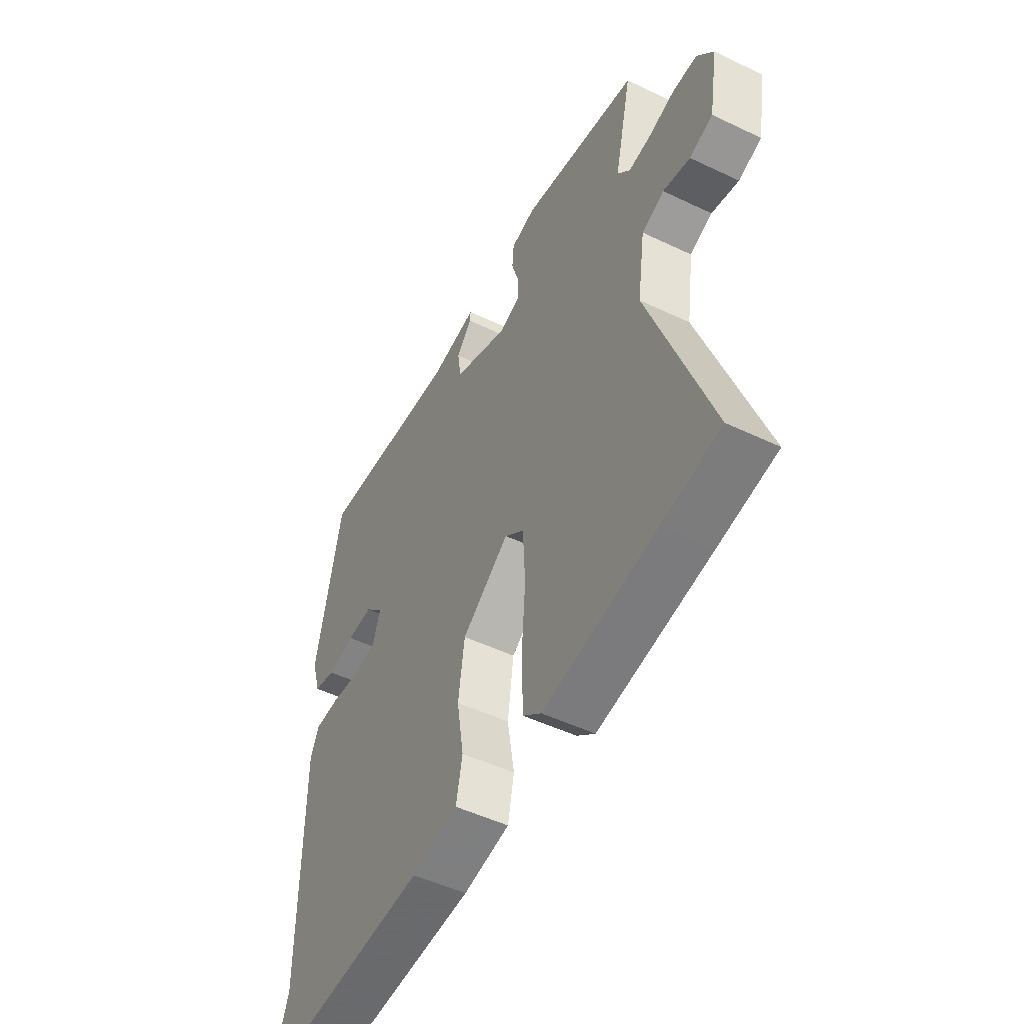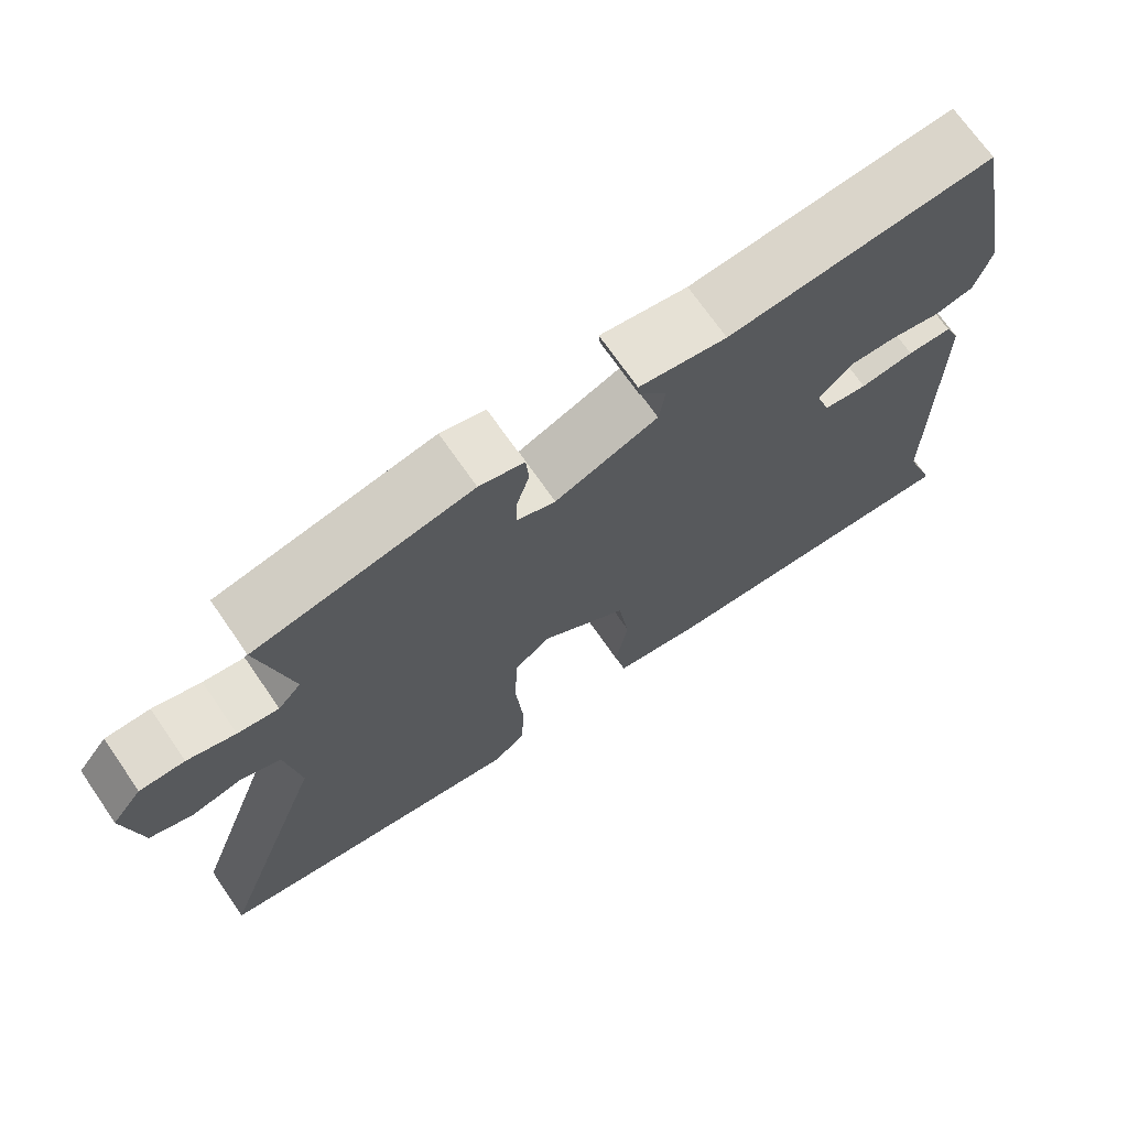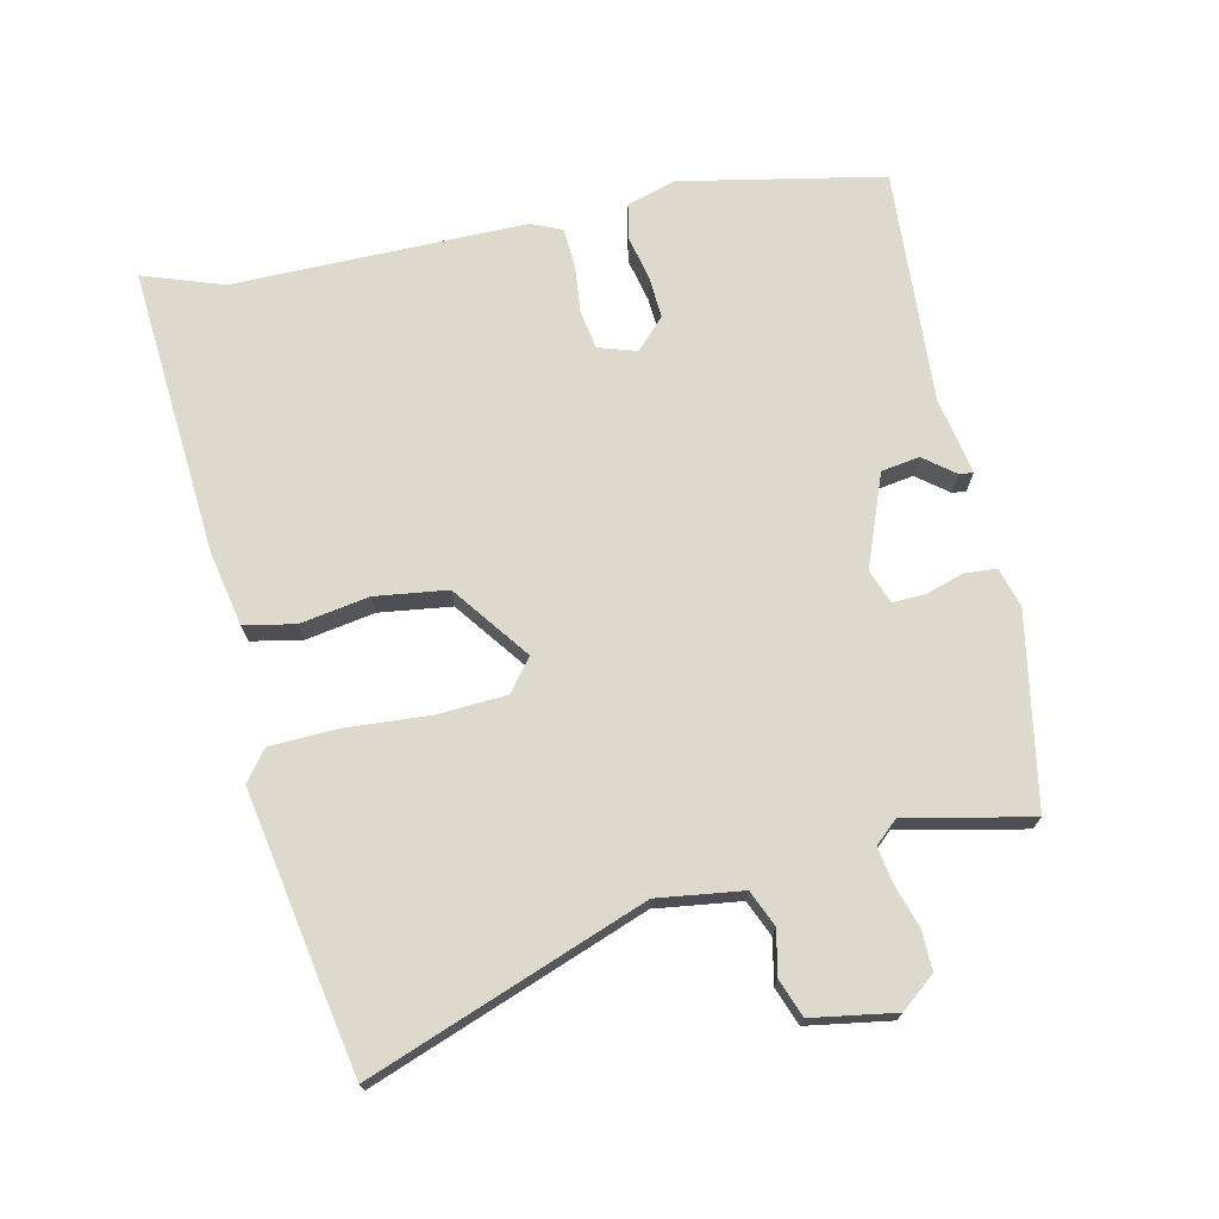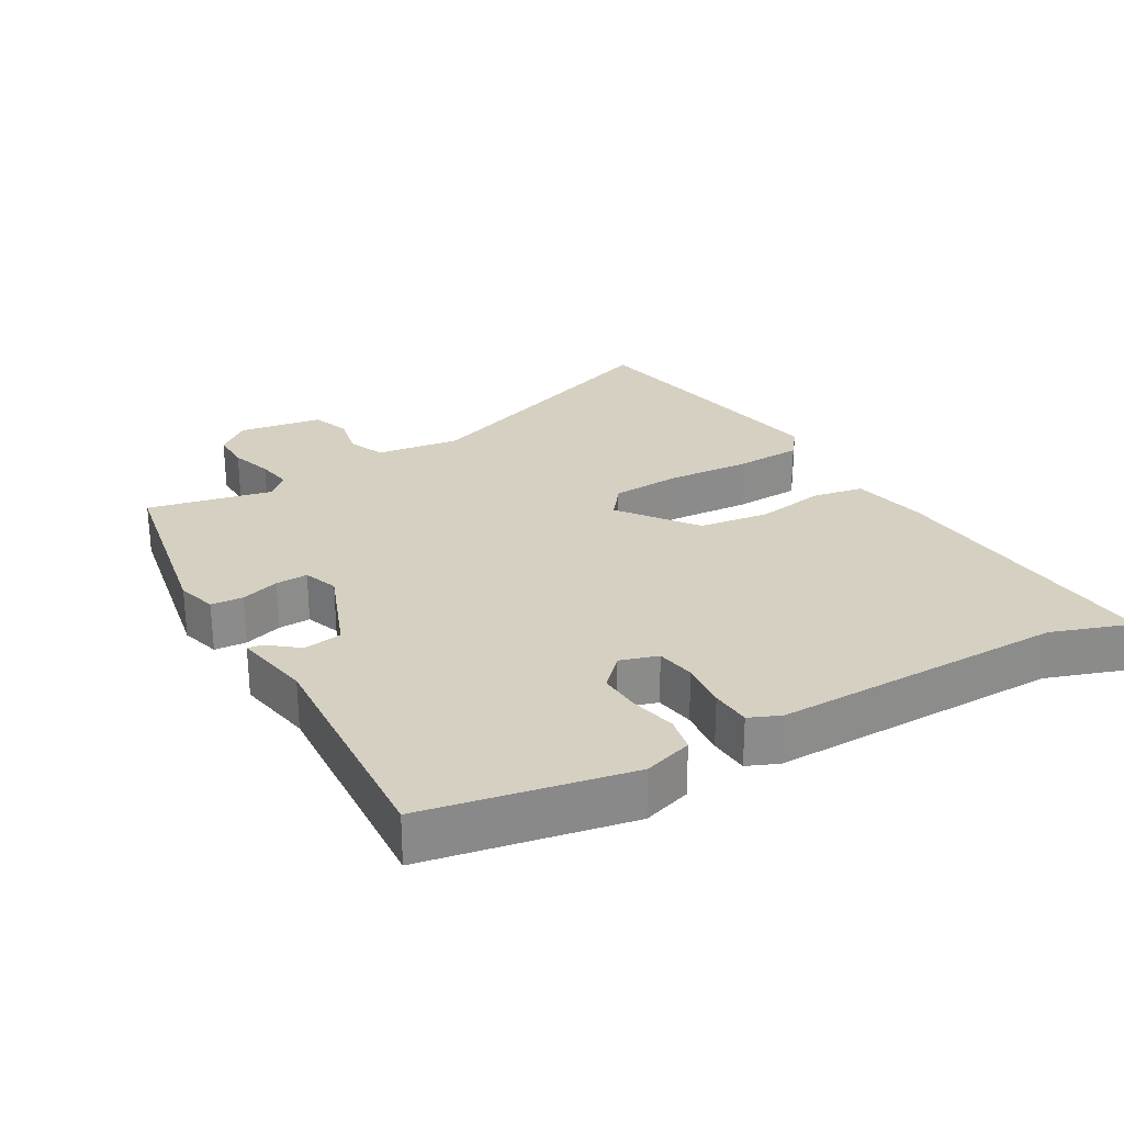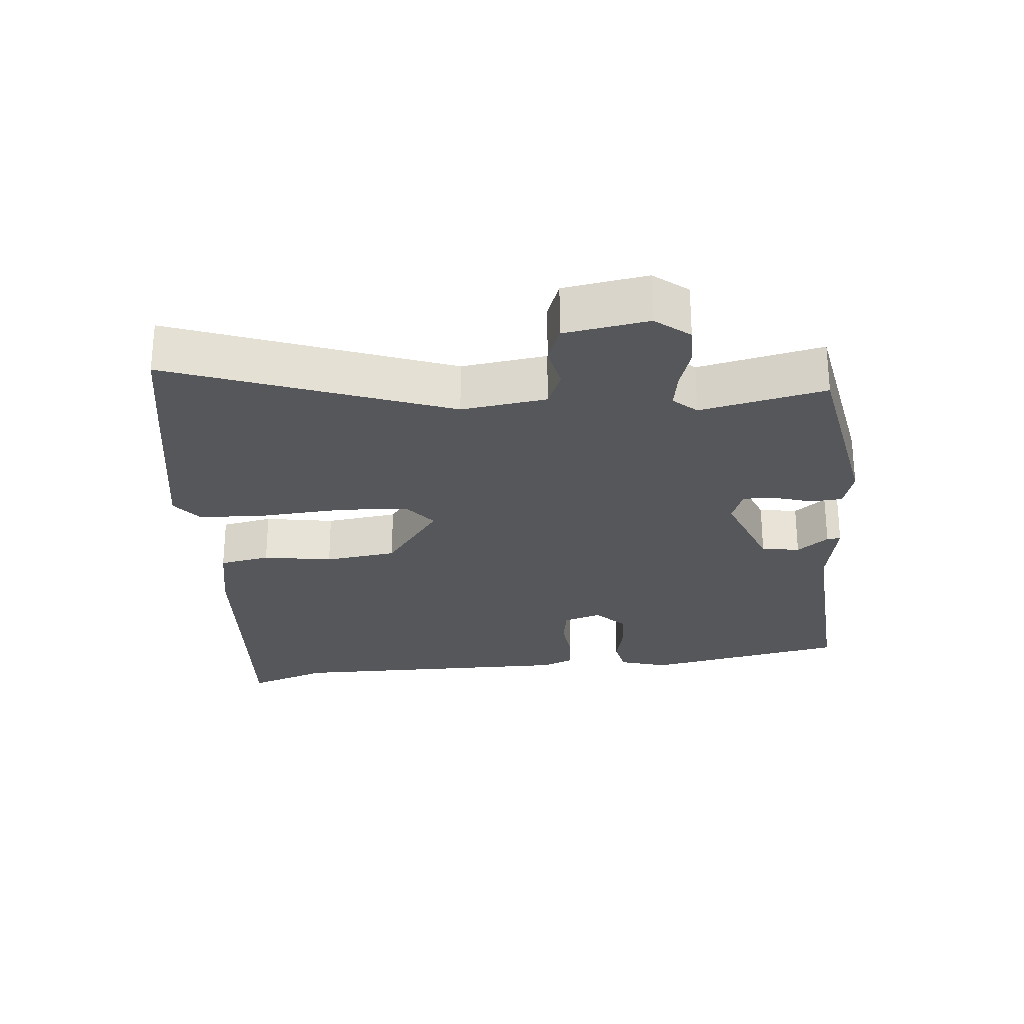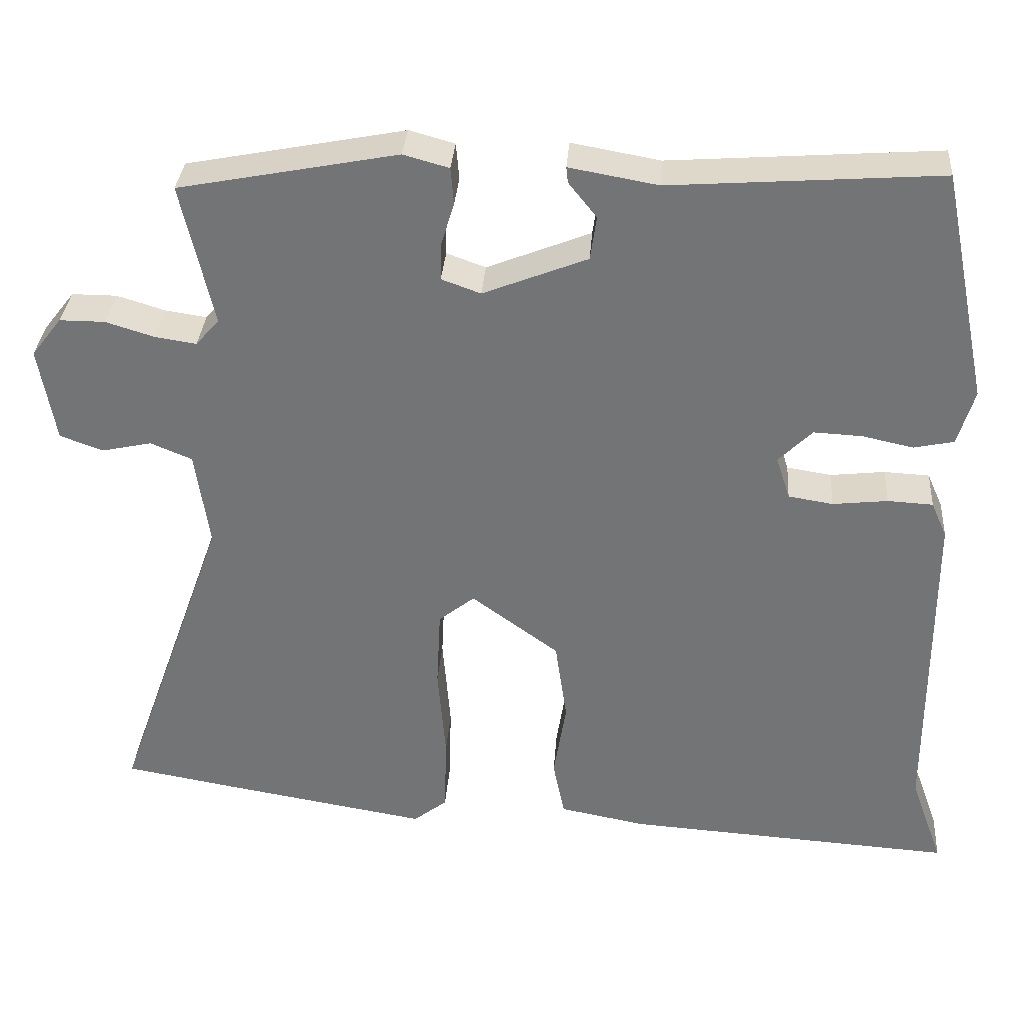
<metadata>
{"format":"obj","ext":"obj","renderer":"f3d","projection":"perspective","resolution":1024,"background":"white","views":[{"elev":-49.8,"azim":-117.8,"up":"+Z"},{"elev":70.8,"azim":-34.7,"up":"+Z"},{"elev":71.9,"azim":-103.0,"up":"+Y"},{"elev":26.5,"azim":59.4,"up":"+Y"},{"elev":-26.4,"azim":-85.1,"up":"+Y"},{"elev":33.4,"azim":4.2,"up":"+Z"}]}
</metadata>
<code>
v 0.48 0.07 -0.445
v 0.522 0.07 -0.562
v 0.1 0.07 -0.535
v -0.011 0.07 -0.514
v -0.026 0.07 -0.44
v -0.01 0.07 -0.339
v -0.025 0.07 -0.234
v -0.137 0.07 -0.152
v -0.183 0.07 -0.189
v -0.188 0.07 -0.29
v -0.178 0.07 -0.413
v -0.181 0.07 -0.512
v -0.224 0.07 -0.546
v -0.493 0.07 -0.501
v -0.631 0.07 -0.477
v -0.486 0.07 -0.072
v -0.504 0.07 0.052
v -0.557 0.07 0.074
v -0.621 0.07 0.06
v -0.676 0.07 0.08
v -0.697 0.07 0.202
v -0.658 0.07 0.252
v -0.6 0.07 0.252
v -0.538 0.07 0.233
v -0.485 0.07 0.225
v -0.455 0.07 0.259
v -0.496 0.07 0.441
v -0.217 0.07 0.495
v -0.159 0.07 0.479
v -0.155 0.07 0.432
v -0.172 0.07 0.376
v -0.173 0.07 0.329
v -0.123 0.07 0.311
v 0.01 0.07 0.364
v 0.018 0.07 0.42
v -0.018 0.07 0.465
v -0.02 0.07 0.485
v 0.093 0.07 0.465
v 0.436 0.07 0.49
v 0.497 0.07 0.194
v 0.476 0.07 0.123
v 0.425 0.07 0.112
v 0.36 0.07 0.126
v 0.298 0.07 0.129
v 0.255 0.07 0.086
v 0.273 0.07 0.031
v 0.33 0.07 0.022
v 0.4 0.07 0.03
v 0.458 0.07 0.027
v 0.478 0.07 -0.018
v 0.48 0 -0.445
v 0.522 0 -0.562
v 0.1 0 -0.535
v -0.011 0 -0.514
v -0.026 0 -0.44
v -0.01 0 -0.339
v -0.025 0 -0.234
v -0.137 0 -0.152
v -0.183 0 -0.189
v -0.188 0 -0.29
v -0.178 0 -0.413
v -0.181 0 -0.512
v -0.224 0 -0.546
v -0.493 0 -0.501
v -0.631 0 -0.477
v -0.486 0 -0.072
v -0.504 0 0.052
v -0.557 0 0.074
v -0.621 0 0.06
v -0.676 0 0.08
v -0.697 0 0.202
v -0.658 0 0.252
v -0.6 0 0.252
v -0.538 0 0.233
v -0.485 0 0.225
v -0.455 0 0.259
v -0.496 0 0.441
v -0.217 0 0.495
v -0.159 0 0.479
v -0.155 0 0.432
v -0.172 0 0.376
v -0.173 0 0.329
v -0.123 0 0.311
v 0.01 0 0.364
v 0.018 0 0.42
v -0.018 0 0.465
v -0.02 0 0.485
v 0.093 0 0.465
v 0.436 0 0.49
v 0.497 0 0.194
v 0.476 0 0.123
v 0.425 0 0.112
v 0.36 0 0.126
v 0.298 0 0.129
v 0.255 0 0.086
v 0.273 0 0.031
v 0.33 0 0.022
v 0.4 0 0.03
v 0.458 0 0.027
v 0.478 0 -0.018
f 47 48 49 50
f 46 47 50 1
f 40 41 42 43
f 38 39 40 43
f 38 43 44
f 35 36 37 38
f 34 35 38 44
f 33 34 44 45
f 28 29 30 31
f 26 27 28 31
f 25 26 31 32
f 21 22 23 24
f 21 24 25
f 18 19 20 21
f 17 18 21 25
f 16 17 25 32
f 10 11 12 13
f 9 10 13 14
f 3 4 5 6
f 3 6 7
f 46 1 2 3
f 46 3 7
f 45 46 7 8
f 33 45 8
f 32 33 8 9
f 15 16 32
f 9 14 15 32
f 100 99 98 97
f 51 100 97 96
f 93 92 91 90
f 93 90 89 88
f 94 93 88
f 88 87 86 85
f 94 88 85 84
f 95 94 84 83
f 81 80 79 78
f 81 78 77 76
f 82 81 76 75
f 74 73 72 71
f 75 74 71
f 71 70 69 68
f 75 71 68 67
f 82 75 67 66
f 63 62 61 60
f 64 63 60 59
f 56 55 54 53
f 57 56 53
f 53 52 51 96
f 57 53 96
f 58 57 96 95
f 58 95 83
f 59 58 83 82
f 82 66 65
f 82 65 64 59
f 1 51 52 2
f 2 52 53 3
f 3 53 54 4
f 4 54 55 5
f 5 55 56 6
f 6 56 57 7
f 7 57 58 8
f 8 58 59 9
f 9 59 60 10
f 10 60 61 11
f 11 61 62 12
f 12 62 63 13
f 13 63 64 14
f 14 64 65 15
f 15 65 66 16
f 16 66 67 17
f 17 67 68 18
f 18 68 69 19
f 19 69 70 20
f 20 70 71 21
f 21 71 72 22
f 22 72 73 23
f 23 73 74 24
f 24 74 75 25
f 25 75 76 26
f 26 76 77 27
f 27 77 78 28
f 28 78 79 29
f 29 79 80 30
f 30 80 81 31
f 31 81 82 32
f 32 82 83 33
f 33 83 84 34
f 34 84 85 35
f 35 85 86 36
f 36 86 87 37
f 37 87 88 38
f 38 88 89 39
f 39 89 90 40
f 40 90 91 41
f 41 91 92 42
f 42 92 93 43
f 43 93 94 44
f 44 94 95 45
f 45 95 96 46
f 46 96 97 47
f 47 97 98 48
f 48 98 99 49
f 49 99 100 50
f 50 100 51 1

</code>
